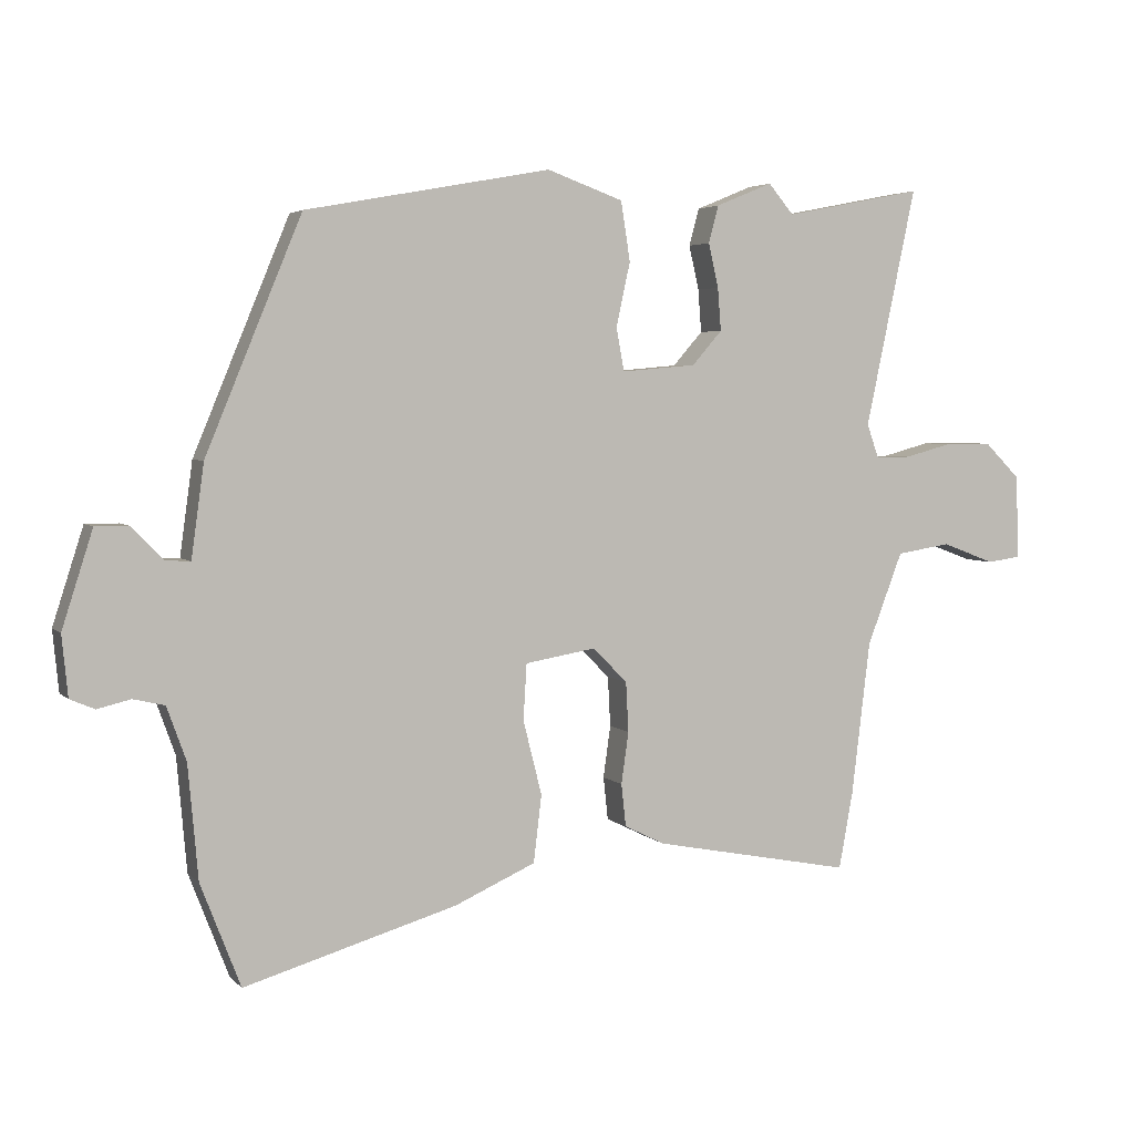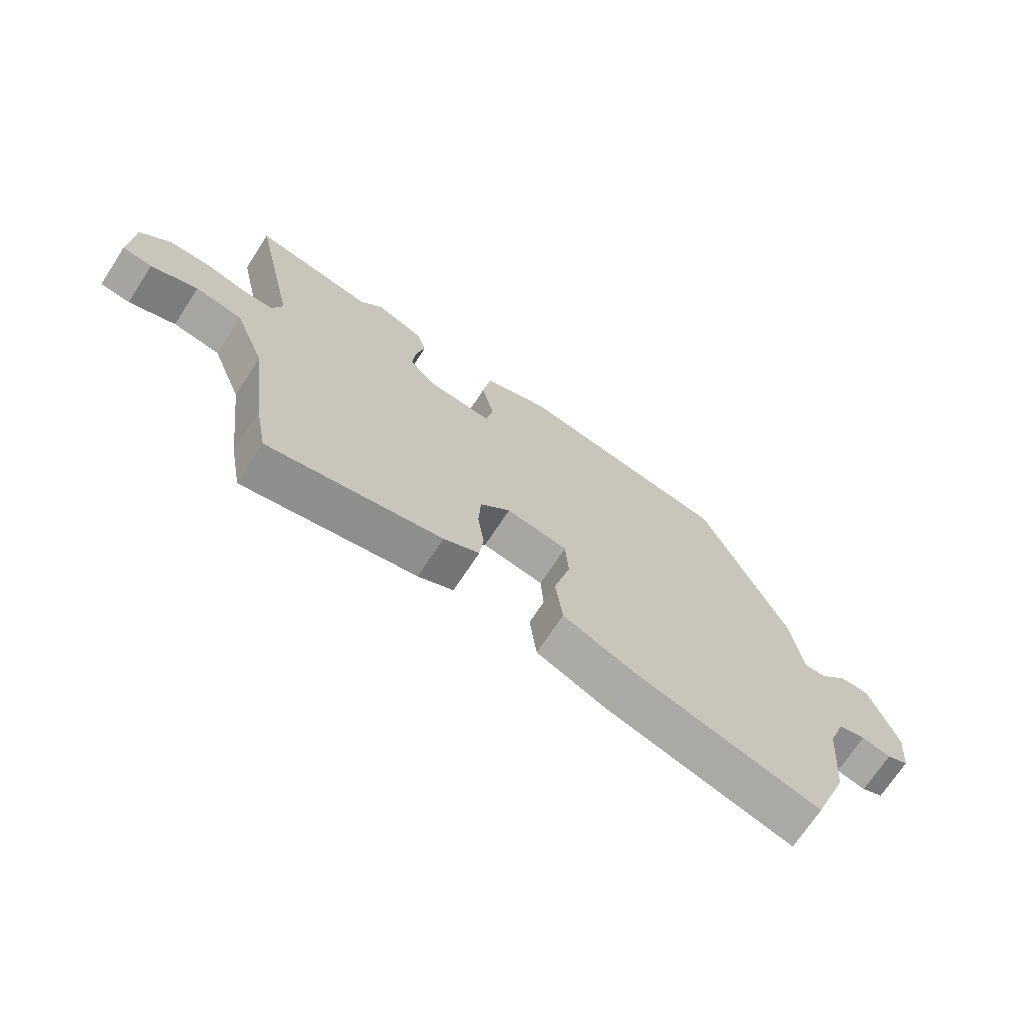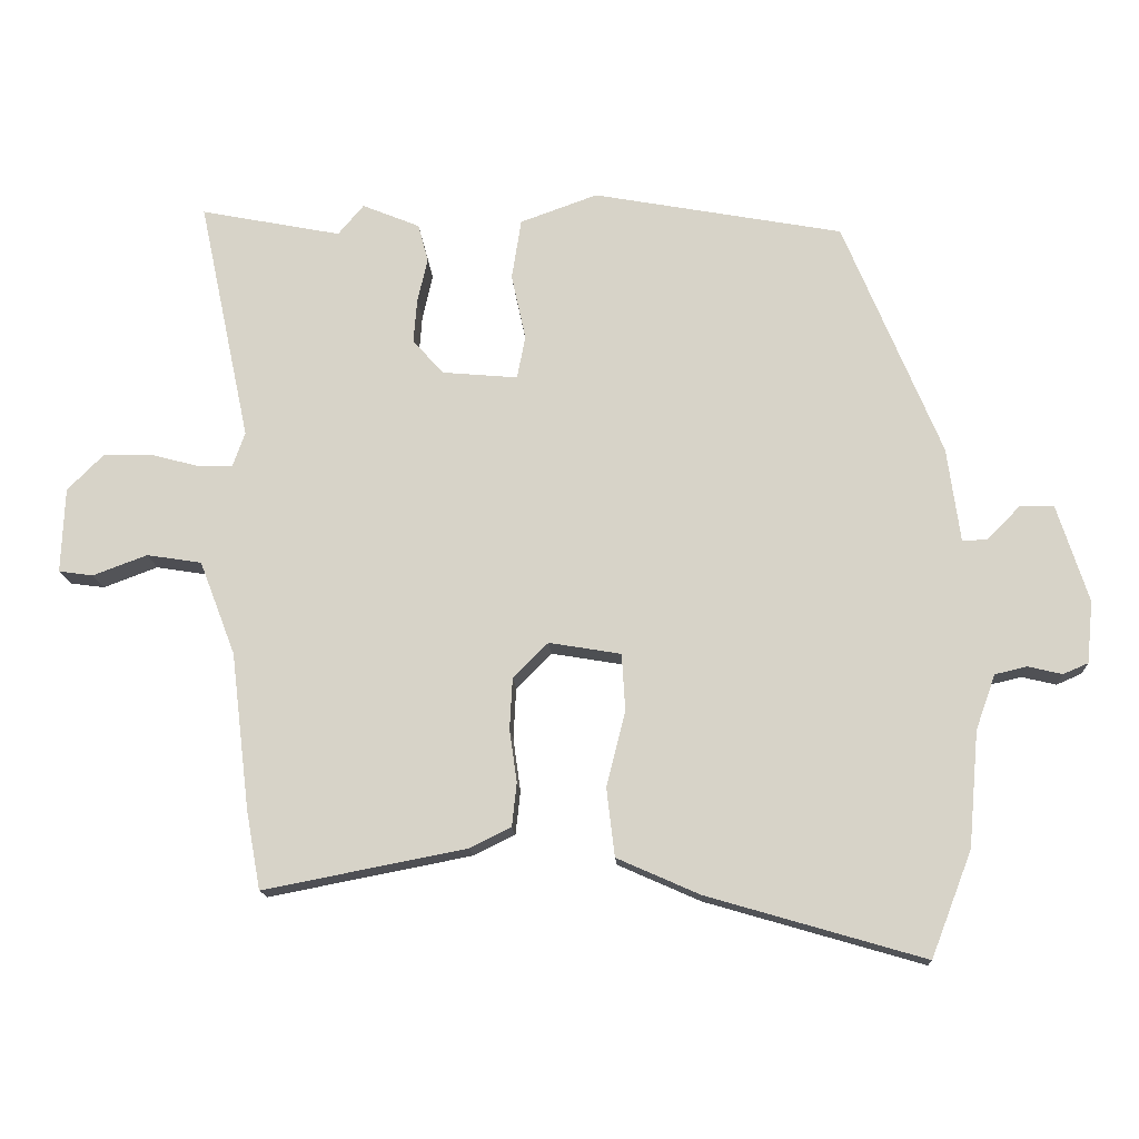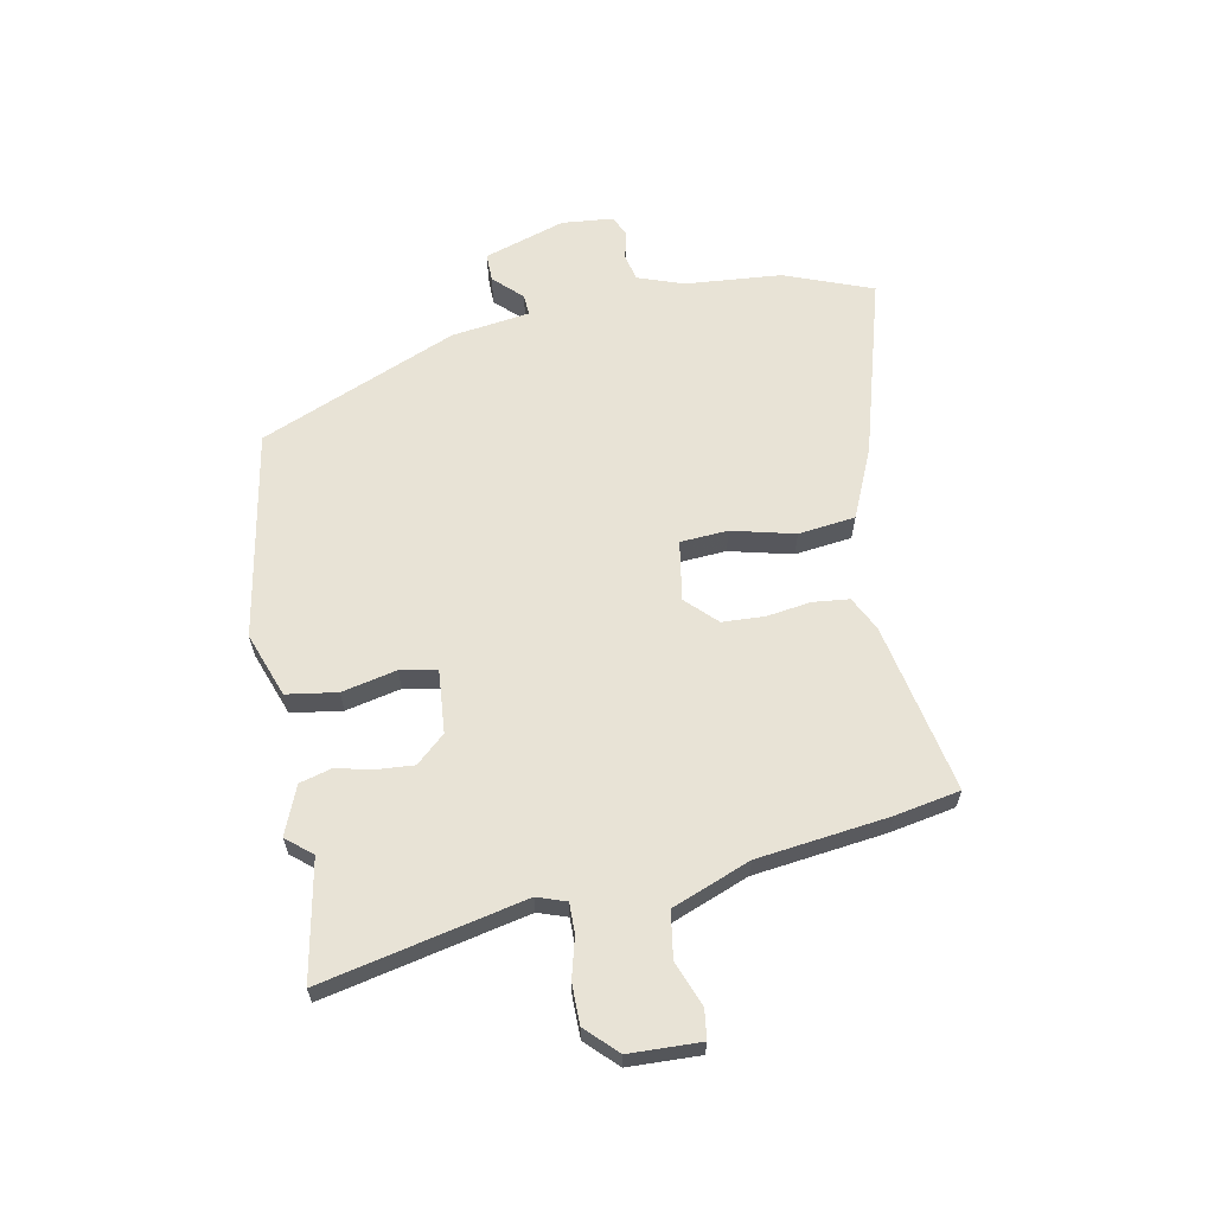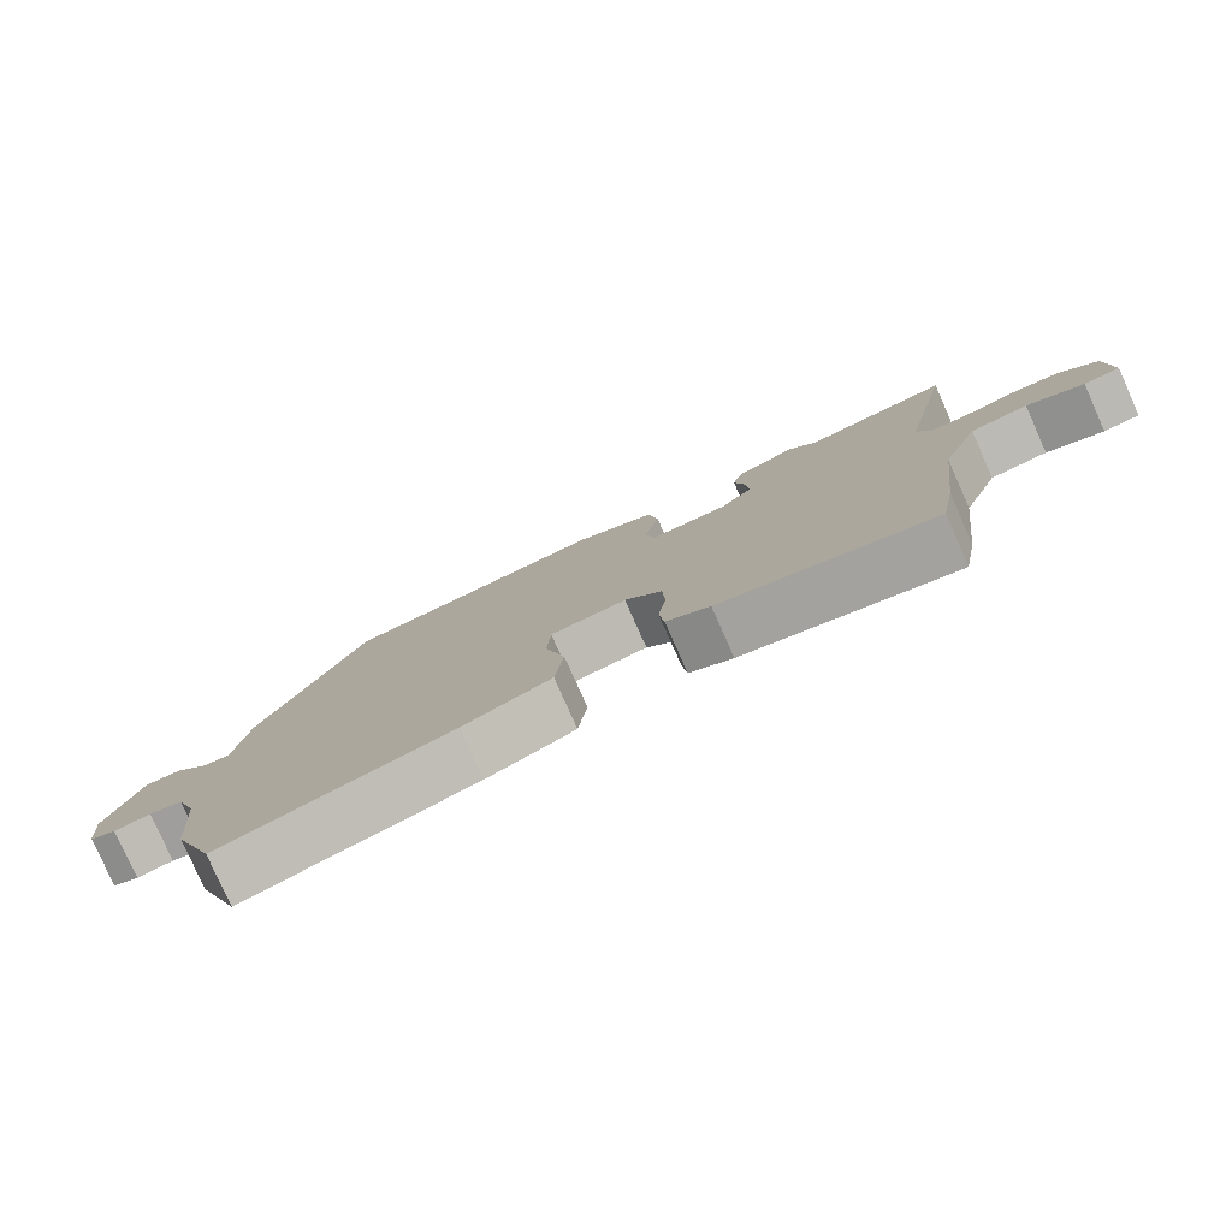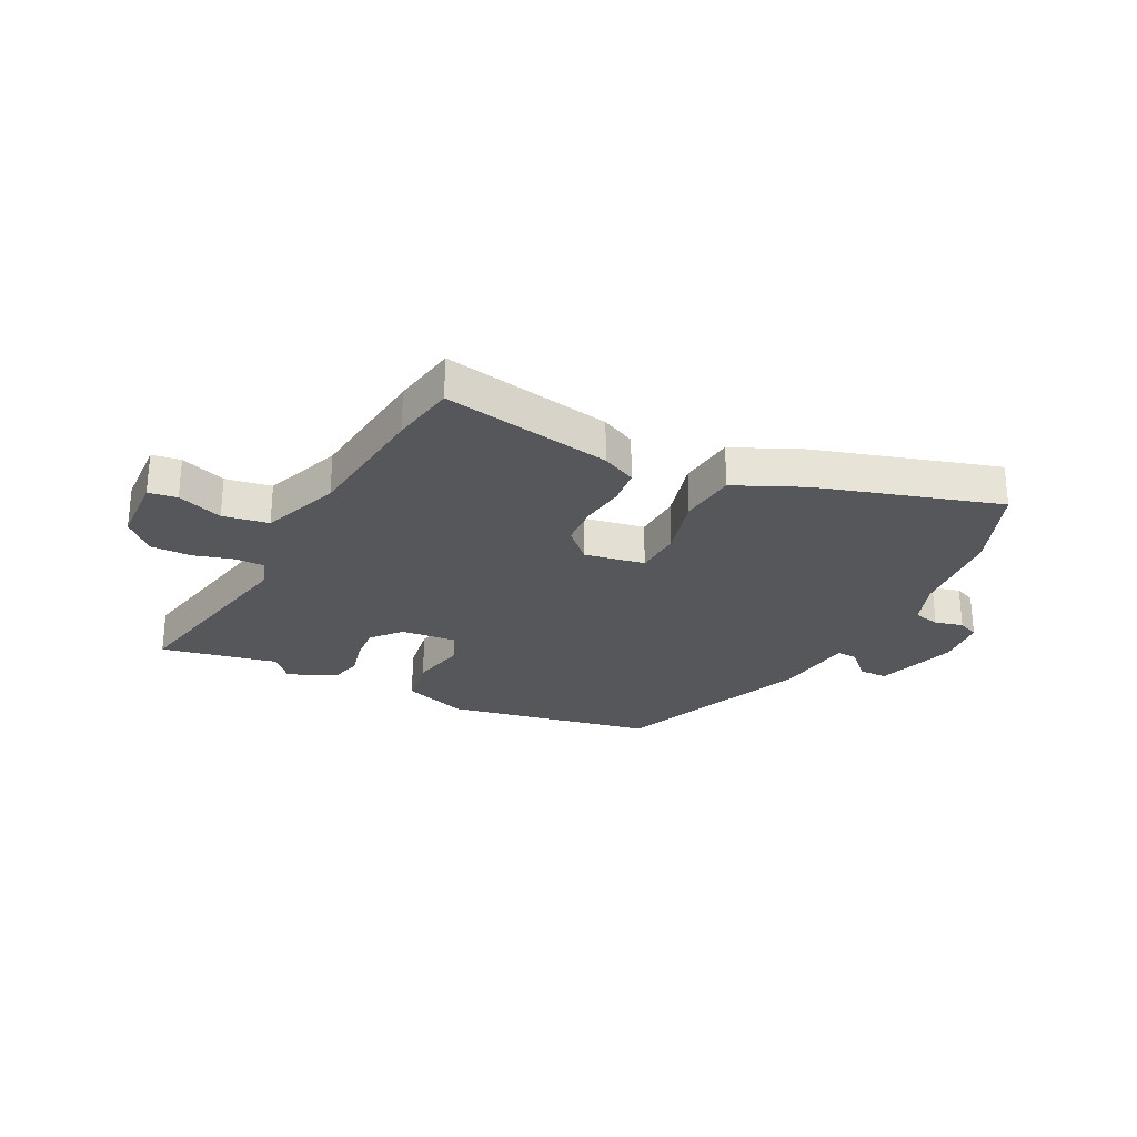
<metadata>
{"format":"obj","ext":"obj","renderer":"f3d","projection":"perspective","resolution":1024,"background":"white","views":[{"elev":4.0,"azim":-21.7,"up":"+Z"},{"elev":-70.5,"azim":146.8,"up":"+Z"},{"elev":-15.0,"azim":-176.8,"up":"+Z"},{"elev":62.5,"azim":78.8,"up":"+Y"},{"elev":-79.5,"azim":24.0,"up":"+Z"},{"elev":-27.1,"azim":153.7,"up":"+Y"}]}
</metadata>
<code>
v -0.452 0.07 -0.624
v -0.512 0.07 -0.469
v -0.527 0.07 -0.299
v -0.556 0.07 -0.218
v -0.603 0.07 -0.207
v -0.653 0.07 -0.219
v -0.69 0.07 -0.203
v -0.699 0.07 -0.112
v -0.653 0.07 0.032
v -0.603 0.07 0.032
v -0.555 0.07 -0.017
v -0.518 0.07 -0.019
v -0.499 0.07 0.12
v -0.355 0.07 0.468
v 0.013 0.07 0.536
v 0.127 0.07 0.495
v 0.141 0.07 0.406
v 0.12 0.07 0.309
v 0.132 0.07 0.245
v 0.244 0.07 0.255
v 0.289 0.07 0.306
v 0.284 0.07 0.37
v 0.269 0.07 0.436
v 0.284 0.07 0.492
v 0.369 0.07 0.527
v 0.407 0.07 0.482
v 0.615 0.07 0.523
v 0.539 0.07 0.165
v 0.557 0.07 0.114
v 0.61 0.07 0.115
v 0.681 0.07 0.134
v 0.752 0.07 0.134
v 0.805 0.07 0.081
v 0.81 0.07 -0.045
v 0.759 0.07 -0.052
v 0.679 0.07 -0.022
v 0.598 0.07 -0.035
v 0.545 0.07 -0.173
v 0.517 0.07 -0.405
v 0.496 0.07 -0.52
v 0.197 0.07 -0.462
v 0.136 0.07 -0.432
v 0.129 0.07 -0.368
v 0.14 0.07 -0.29
v 0.136 0.07 -0.215
v 0.084 0.07 -0.163
v -0.022 0.07 -0.181
v -0.027 0.07 -0.265
v 0.001 0.07 -0.376
v -0.011 0.07 -0.477
v -0.133 0.07 -0.531
v -0.452 0 -0.624
v -0.512 0 -0.469
v -0.527 0 -0.299
v -0.556 0 -0.218
v -0.603 0 -0.207
v -0.653 0 -0.219
v -0.69 0 -0.203
v -0.699 0 -0.112
v -0.653 0 0.032
v -0.603 0 0.032
v -0.555 0 -0.017
v -0.518 0 -0.019
v -0.499 0 0.12
v -0.355 0 0.468
v 0.013 0 0.536
v 0.127 0 0.495
v 0.141 0 0.406
v 0.12 0 0.309
v 0.132 0 0.245
v 0.244 0 0.255
v 0.289 0 0.306
v 0.284 0 0.37
v 0.269 0 0.436
v 0.284 0 0.492
v 0.369 0 0.527
v 0.407 0 0.482
v 0.615 0 0.523
v 0.539 0 0.165
v 0.557 0 0.114
v 0.61 0 0.115
v 0.681 0 0.134
v 0.752 0 0.134
v 0.805 0 0.081
v 0.81 0 -0.045
v 0.759 0 -0.052
v 0.679 0 -0.022
v 0.598 0 -0.035
v 0.545 0 -0.173
v 0.517 0 -0.405
v 0.496 0 -0.52
v 0.197 0 -0.462
v 0.136 0 -0.432
v 0.129 0 -0.368
v 0.14 0 -0.29
v 0.136 0 -0.215
v 0.084 0 -0.163
v -0.022 0 -0.181
v -0.027 0 -0.265
v 0.001 0 -0.376
v -0.011 0 -0.477
v -0.133 0 -0.531
f 48 49 50 51
f 47 48 51 1
f 41 42 43 44
f 41 44 45
f 38 39 40 41
f 37 38 41 45
f 33 34 35 36
f 33 36 37
f 30 31 32 33
f 29 30 33 37
f 28 29 37 45
f 26 27 28 45
f 22 23 24 25
f 21 22 25 26
f 15 16 17 18
f 15 18 19
f 12 13 14 15
f 12 15 19
f 8 9 10 11
f 8 11 12
f 5 6 7 8
f 4 5 8 12
f 3 4 12 19
f 47 1 2 3
f 21 26 45 46
f 20 21 46 47
f 3 19 20 47
f 102 101 100 99
f 52 102 99 98
f 95 94 93 92
f 96 95 92
f 92 91 90 89
f 96 92 89 88
f 87 86 85 84
f 88 87 84
f 84 83 82 81
f 88 84 81 80
f 96 88 80 79
f 96 79 78 77
f 76 75 74 73
f 77 76 73 72
f 69 68 67 66
f 70 69 66
f 66 65 64 63
f 70 66 63
f 62 61 60 59
f 63 62 59
f 59 58 57 56
f 63 59 56 55
f 70 63 55 54
f 54 53 52 98
f 97 96 77 72
f 98 97 72 71
f 98 71 70 54
f 1 52 53 2
f 2 53 54 3
f 3 54 55 4
f 4 55 56 5
f 5 56 57 6
f 6 57 58 7
f 7 58 59 8
f 8 59 60 9
f 9 60 61 10
f 10 61 62 11
f 11 62 63 12
f 12 63 64 13
f 13 64 65 14
f 14 65 66 15
f 15 66 67 16
f 16 67 68 17
f 17 68 69 18
f 18 69 70 19
f 19 70 71 20
f 20 71 72 21
f 21 72 73 22
f 22 73 74 23
f 23 74 75 24
f 24 75 76 25
f 25 76 77 26
f 26 77 78 27
f 27 78 79 28
f 28 79 80 29
f 29 80 81 30
f 30 81 82 31
f 31 82 83 32
f 32 83 84 33
f 33 84 85 34
f 34 85 86 35
f 35 86 87 36
f 36 87 88 37
f 37 88 89 38
f 38 89 90 39
f 39 90 91 40
f 40 91 92 41
f 41 92 93 42
f 42 93 94 43
f 43 94 95 44
f 44 95 96 45
f 45 96 97 46
f 46 97 98 47
f 47 98 99 48
f 48 99 100 49
f 49 100 101 50
f 50 101 102 51
f 51 102 52 1

</code>
